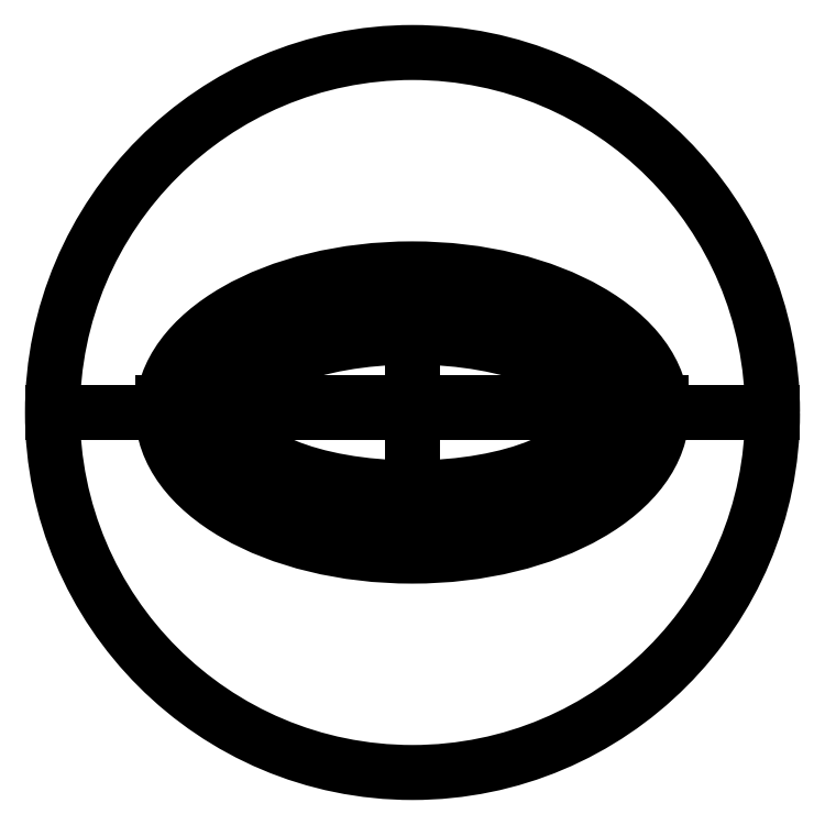
<metadata>
{"format":"dxf","ext":"dxf","renderer":"ezdxf+matplotlib","layout":"modelspace","background":"white","min_lineweight":24,"dpi":150}
</metadata>
<code>
0
SECTION
2
ENTITIES
0
POINT
8
0
10
0
20
0
30
0
0
ELLIPSE
8
0
10
0
20
0
30
0
11
-42.5
21
-1.933e-14
31
0
40
0.4706
41
0
42
6.283
0
LINE
8
0
10
42.5
20
1.688e-14
30
0
11
-42.5
21
-1.443e-14
31
0
0
LINE
8
0
10
-1.14e-15
20
20
30
0
11
6.957e-15
21
-20
31
0
0
LINE
8
0
10
42.5
20
1.688e-14
30
0
11
-42.5
21
-1.443e-14
31
0
0
LINE
8
0
10
42.5
20
1.688e-14
30
0
11
51.5
21
1.668e-14
31
0
0
LINE
8
0
10
-42.5
20
-1.443e-14
30
0
11
-51.5
21
-1.424e-14
31
0
0
LINE
8
0
10
0
20
0
30
0
11
-1.14e-15
21
20
31
0
0
LINE
8
0
10
-1.14e-15
20
20
30
0
11
-2.324e-15
21
29
31
0
0
LINE
8
0
10
0
20
0
30
0
11
6.957e-15
21
-20
31
0
0
LINE
8
0
10
6.957e-15
20
-20
30
0
11
6.725e-14
21
-29
31
0
0
ELLIPSE
8
0
10
0
20
0
30
0
11
-51.5
21
-2.342e-14
31
0
40
0.5631
41
0
42
6.283
0
ELLIPSE
8
0
10
-0.06409
20
0.001752
30
0
11
-53
21
-0.001752
31
0
40
0.5755
41
0
42
6.283
0
LINE
8
0
10
42.5
20
2
30
0
11
51.5
21
2
31
0
0
LINE
8
0
10
42.5
20
2
30
0
11
-42.5
21
2
31
0
0
LINE
8
0
10
-42.5
20
2
30
0
11
-51.5
21
2
31
0
0
LINE
8
0
10
-51.5
20
-1.424e-14
30
0
11
-53.06
21
-1.42e-14
31
0
0
LINE
8
0
10
-51.5
20
2
30
0
11
-52.95
21
2
31
0
0
LINE
8
0
10
51.5
20
1.668e-14
30
0
11
52.94
21
9.208e-09
31
0
0
LINE
8
0
10
51.5
20
2
30
0
11
52.82
21
2
31
0
0
ELLIPSE
8
0
10
0
20
0
30
0
11
-38.5
21
-1.751e-14
31
0
40
0.4156
41
0
42
6.283
0
CIRCLE
8
0
10
0
20
0
30
0
40
76.45
210
0
220
0
230
1
0
LINE
8
0
10
52.94
20
9.208e-09
30
0
11
76.45
21
1.6e-07
31
0
0
LINE
8
0
10
-53.06
20
-1.42e-14
30
0
11
-76.45
21
-1.372e-14
31
0
0
ENDSEC
0
EOF

</code>
